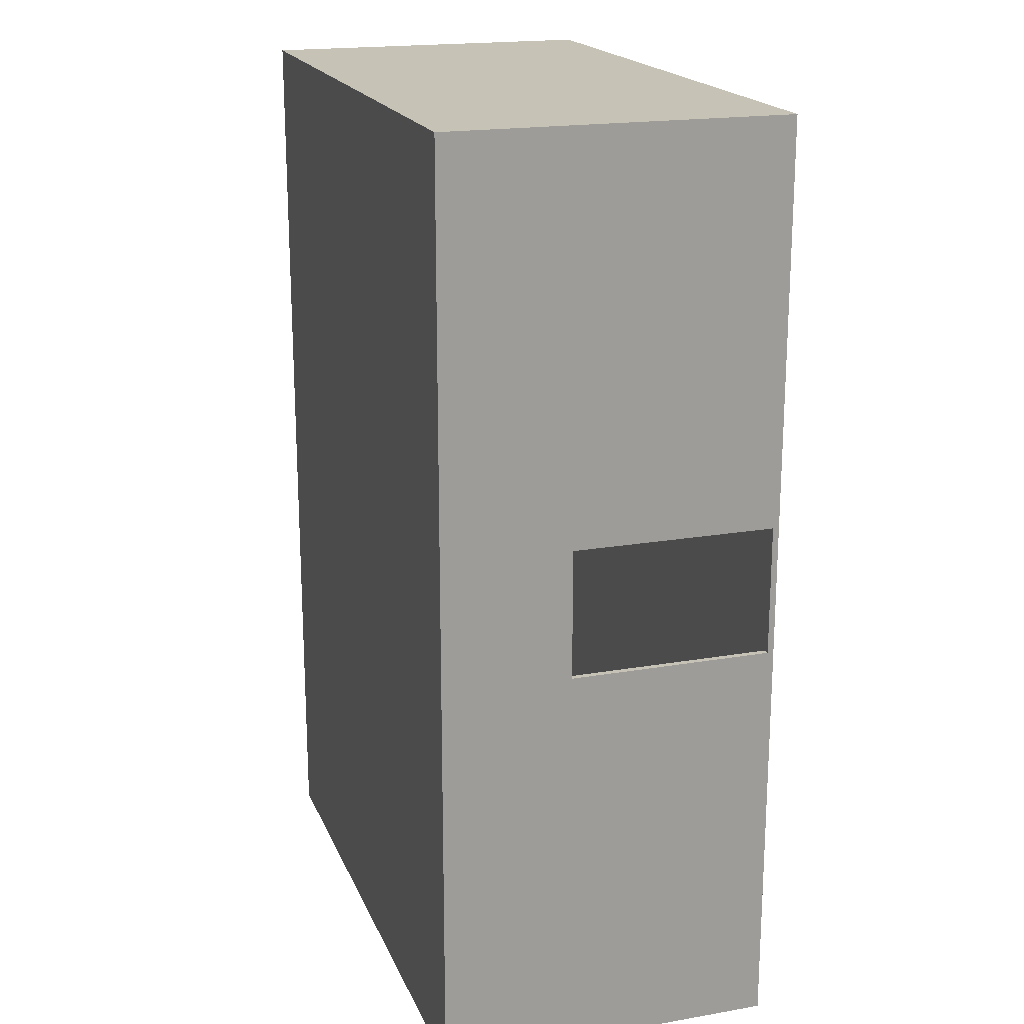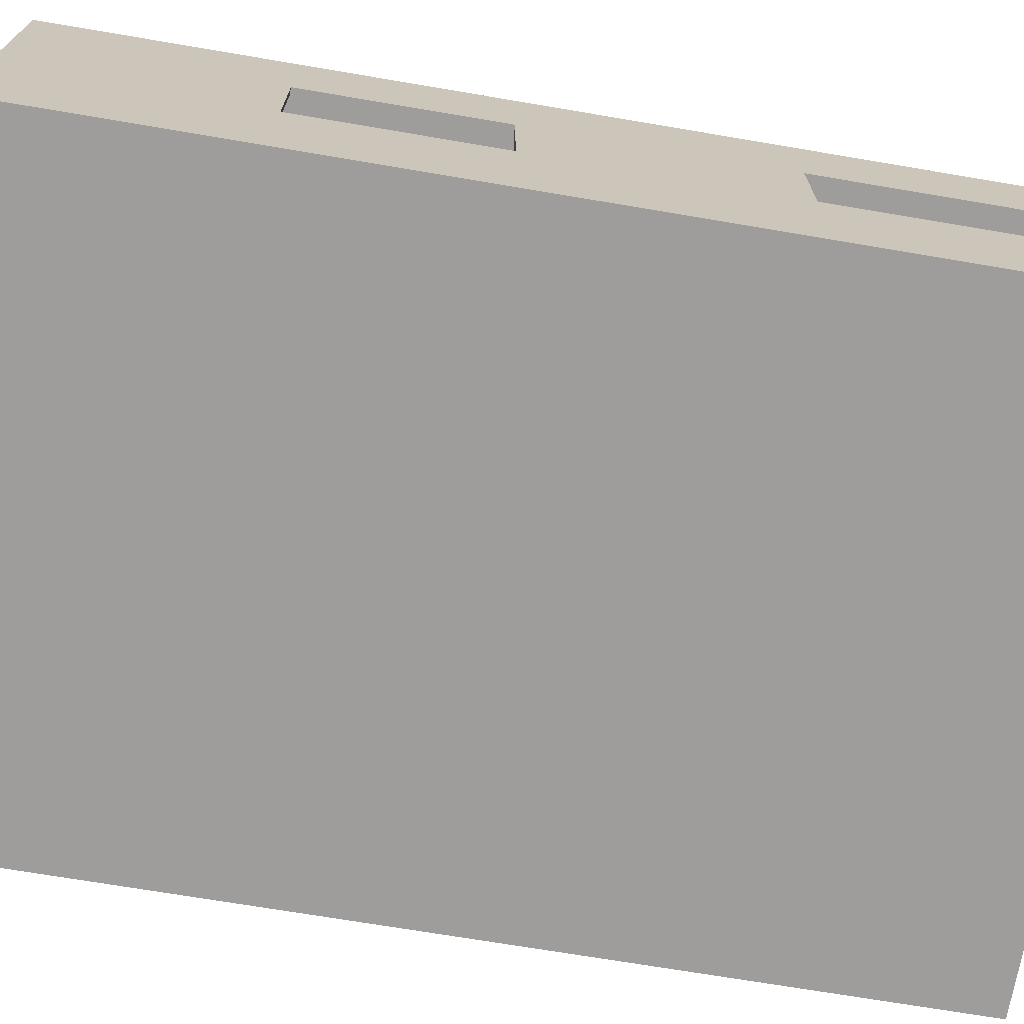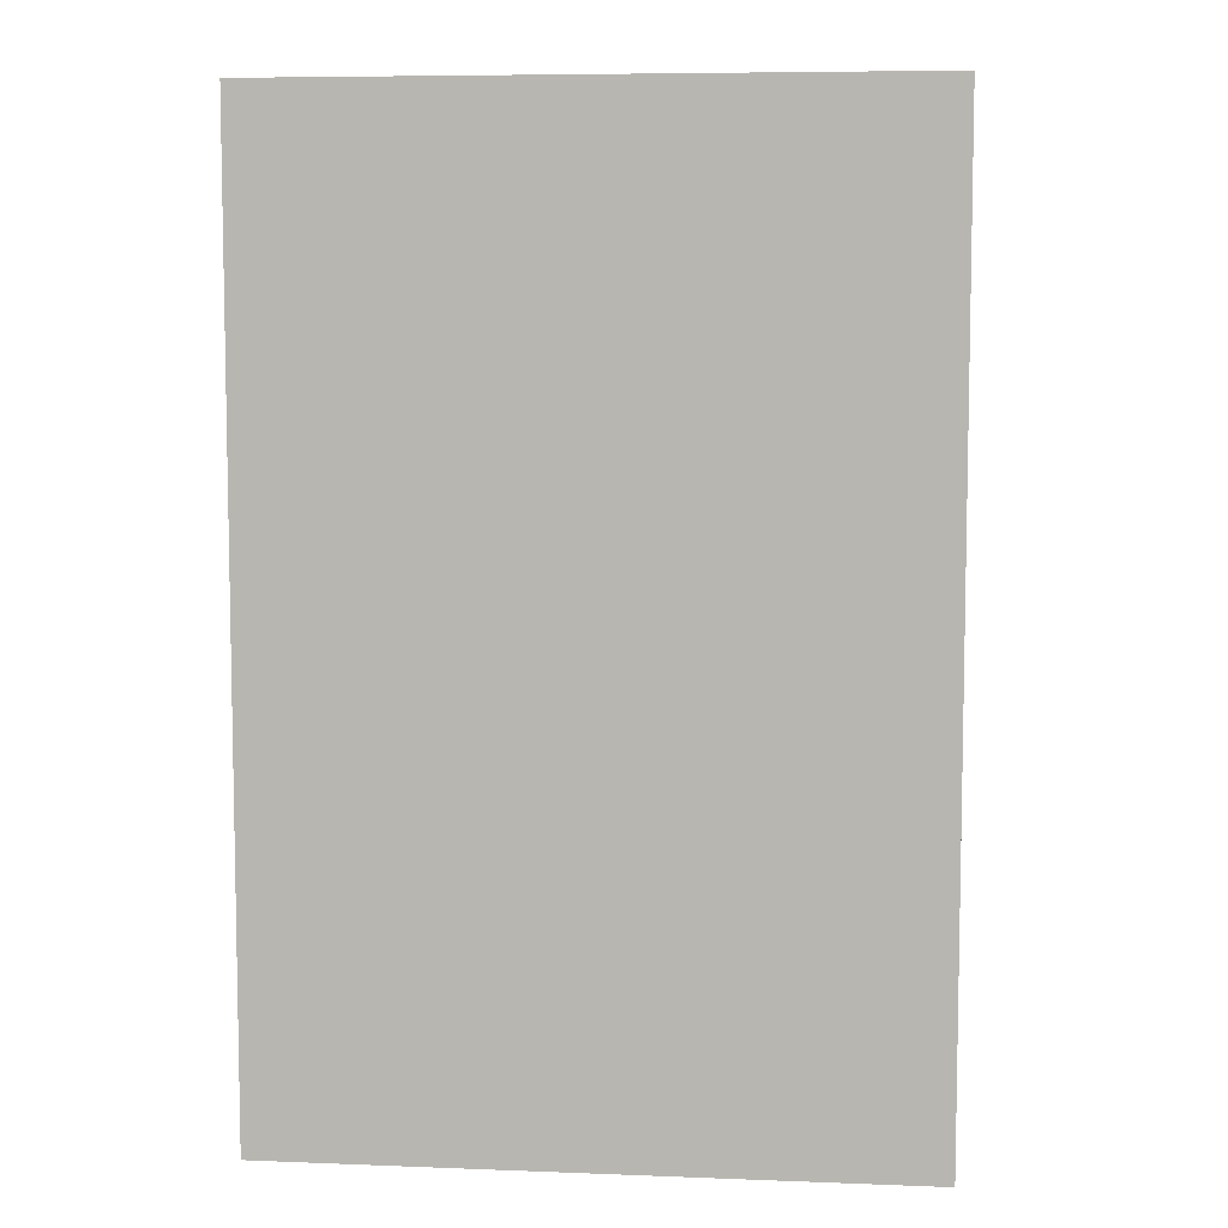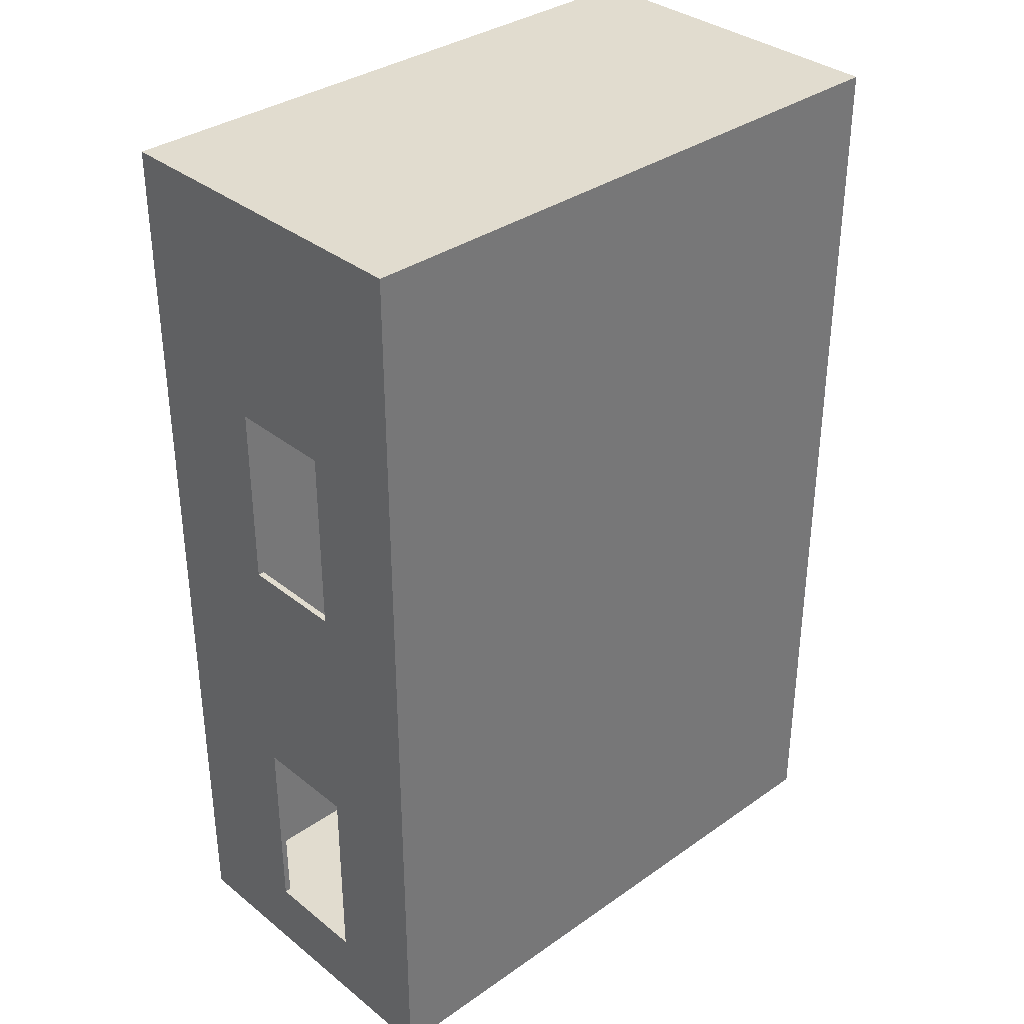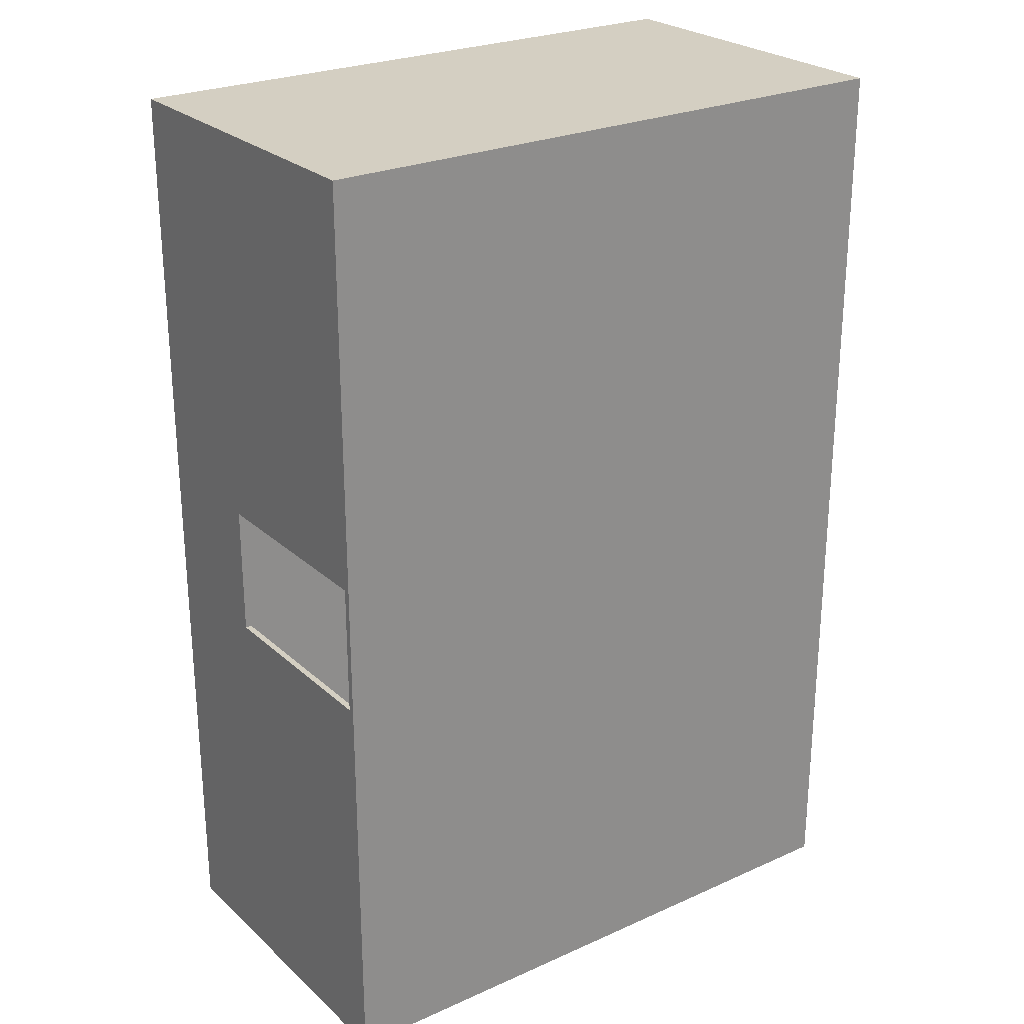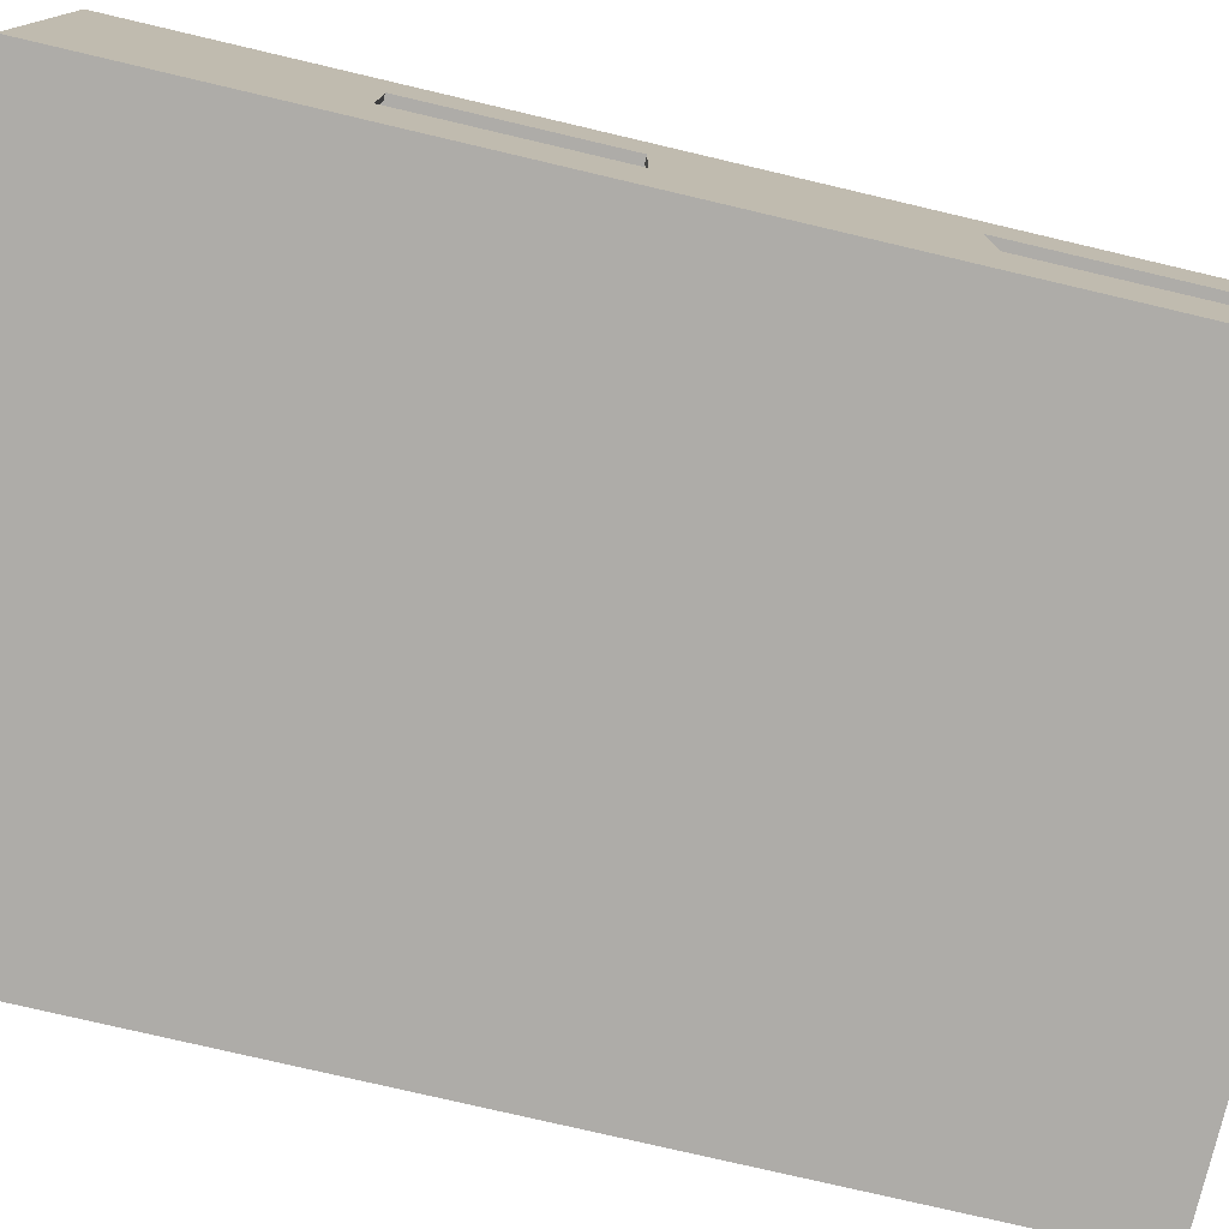
<metadata>
{"format":"obj","ext":"obj","renderer":"f3d","projection":"perspective","resolution":1024,"background":"white","views":[{"elev":19.2,"azim":-108.0,"up":"+Z"},{"elev":-70.7,"azim":80.4,"up":"+Y"},{"elev":7.1,"azim":-173.7,"up":"+Z"},{"elev":34.5,"azim":136.8,"up":"+Z"},{"elev":25.5,"azim":-35.6,"up":"+Z"},{"elev":-77.0,"azim":76.8,"up":"+Y"}]}
</metadata>
<code>
o
v 15.2 32 14.5
v 5.2 32 14.5
v 15.2 31.9 14.5
v 5.2 31.9 14.5
v 15.2 26.5 14.5
v 5.2 26.5 14.5
v 15.2 30.3 18.9
v 15.1 30.3 18.9
v 15.2 28.6 18.9
v 15.1 28.6 18.9
v 5.3 29.9 23.1
v 5.2 29.9 23.1
v 5.3 26.6 23.1
v 5.2 26.6 23.1
v 15.2 30.3 25.8
v 15.1 30.3 25.8
v 15.2 28.6 25.8
v 15.1 28.6 25.8
v 15.1 31.9 29.4
v 5.3 31.9 29.4
v 15.1 26.6 29.4
v 5.3 26.6 29.4
v 15.1 31.9 14.6
v 5.3 31.9 14.6
v 15.1 26.6 14.6
v 5.3 26.6 14.6
v 15.2 30.3 15.7
v 15.1 30.3 15.7
v 15.2 28.6 15.7
v 15.1 28.6 15.7
v 5.3 29.9 21
v 5.2 29.9 21
v 5.3 26.6 21
v 5.2 26.6 21
v 15.2 30.3 22.8
v 15.1 30.3 22.8
v 15.2 28.6 22.8
v 15.1 28.6 22.8
v 15.2 32 29.5
v 5.2 32 29.5
v 15.2 31.9 29.5
v 5.2 31.9 29.5
v 15.2 26.5 29.5
v 5.2 26.5 29.5
v 15.2 32 14.5
v 15.2 31.9 14.5
v 15.2 26.5 14.5
v 15.2 30.3 15.7
v 15.2 28.6 15.7
v 15.2 30.3 18.9
v 15.2 28.6 18.9
v 15.2 30.3 22.8
v 15.2 28.6 22.8
v 15.2 30.3 25.8
v 15.2 28.6 25.8
v 15.2 32 29.5
v 15.2 31.9 29.5
v 15.2 26.5 29.5
v 5.3 31.9 14.6
v 5.3 26.6 14.6
v 5.3 29.9 21
v 5.3 26.6 21
v 5.3 29.9 23.1
v 5.3 26.6 23.1
v 5.3 31.9 29.4
v 5.3 26.6 29.4
v 15.1 31.9 14.6
v 15.1 26.6 14.6
v 15.1 30.3 15.7
v 15.1 28.6 15.7
v 15.1 30.3 18.9
v 15.1 28.6 18.9
v 15.1 30.3 22.8
v 15.1 28.6 22.8
v 15.1 30.3 25.8
v 15.1 28.6 25.8
v 15.1 31.9 29.4
v 15.1 26.6 29.4
v 5.2 32 14.5
v 5.2 31.9 14.5
v 5.2 26.5 14.5
v 5.2 29.9 21
v 5.2 26.6 21
v 5.2 29.9 23.1
v 5.2 26.6 23.1
v 5.2 32 29.5
v 5.2 31.9 29.5
v 5.2 26.5 29.5
v 15.2 32 14.5
v 15.2 32 29.5
v 5.2 32 14.5
v 5.2 32 29.5
v 15.2 28.6 15.7
v 15.2 28.6 18.9
v 15.2 28.6 22.8
v 15.2 28.6 25.8
v 15.1 28.6 15.7
v 15.1 28.6 18.9
v 15.1 28.6 22.8
v 15.1 28.6 25.8
v 15.1 26.6 14.6
v 15.1 26.6 29.4
v 5.3 26.6 14.6
v 5.3 26.6 21
v 5.3 26.6 23.1
v 5.3 26.6 29.4
v 5.2 26.6 21
v 5.2 26.6 23.1
v 15.1 31.9 14.6
v 15.1 31.9 29.4
v 5.3 31.9 14.6
v 5.3 31.9 29.4
v 15.2 30.3 15.7
v 15.2 30.3 18.9
v 15.2 30.3 22.8
v 15.2 30.3 25.8
v 15.1 30.3 15.7
v 15.1 30.3 18.9
v 15.1 30.3 22.8
v 15.1 30.3 25.8
v 5.3 29.9 21
v 5.3 29.9 23.1
v 5.2 29.9 21
v 5.2 29.9 23.1
v 15.2 26.5 14.5
v 15.2 26.5 29.5
v 5.2 26.5 14.5
v 5.2 26.5 29.5
f 3 2 1
f 4 2 3
f 5 4 3
f 6 4 5
f 9 8 7
f 10 8 9
f 13 12 11
f 14 12 13
f 17 16 15
f 18 16 17
f 21 20 19
f 22 20 21
f 23 24 25
f 25 24 26
f 27 28 29
f 29 28 30
f 31 32 33
f 33 32 34
f 35 36 37
f 37 36 38
f 39 40 41
f 41 40 42
f 41 42 43
f 43 42 44
f 48 47 46
f 49 47 48
f 50 48 46
f 51 47 49
f 52 50 46
f 52 51 50
f 53 47 51
f 53 51 52
f 54 52 46
f 55 47 53
f 56 46 45
f 57 55 54
f 57 46 56
f 57 54 46
f 58 47 55
f 58 55 57
f 61 60 59
f 62 60 61
f 63 61 59
f 65 63 59
f 65 64 63
f 66 64 65
f 67 68 69
f 69 68 70
f 67 69 71
f 70 68 72
f 67 71 73
f 71 72 73
f 72 68 74
f 73 72 74
f 67 73 75
f 74 68 76
f 67 75 77
f 75 76 77
f 76 68 78
f 77 76 78
f 80 81 82
f 82 81 83
f 80 82 84
f 83 81 85
f 79 80 86
f 84 85 87
f 86 80 87
f 80 84 87
f 85 81 88
f 87 85 88
f 91 90 89
f 92 90 91
f 97 94 93
f 98 94 97
f 99 96 95
f 100 96 99
f 103 102 101
f 104 102 103
f 105 102 104
f 106 102 105
f 107 105 104
f 108 105 107
f 109 110 111
f 111 110 112
f 113 114 117
f 117 114 118
f 115 116 119
f 119 116 120
f 121 122 123
f 123 122 124
f 125 126 127
f 127 126 128

</code>
